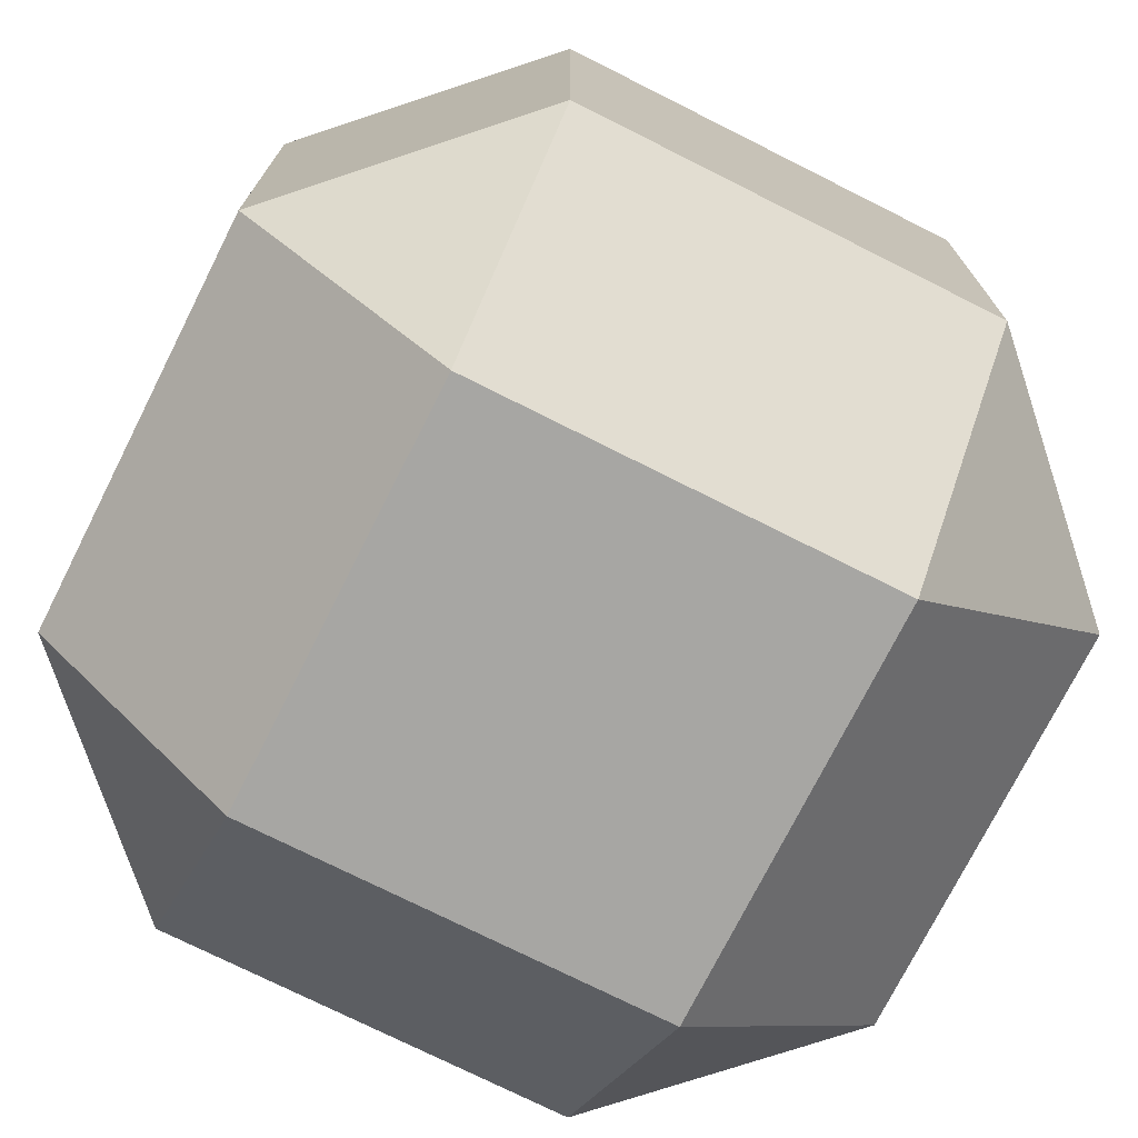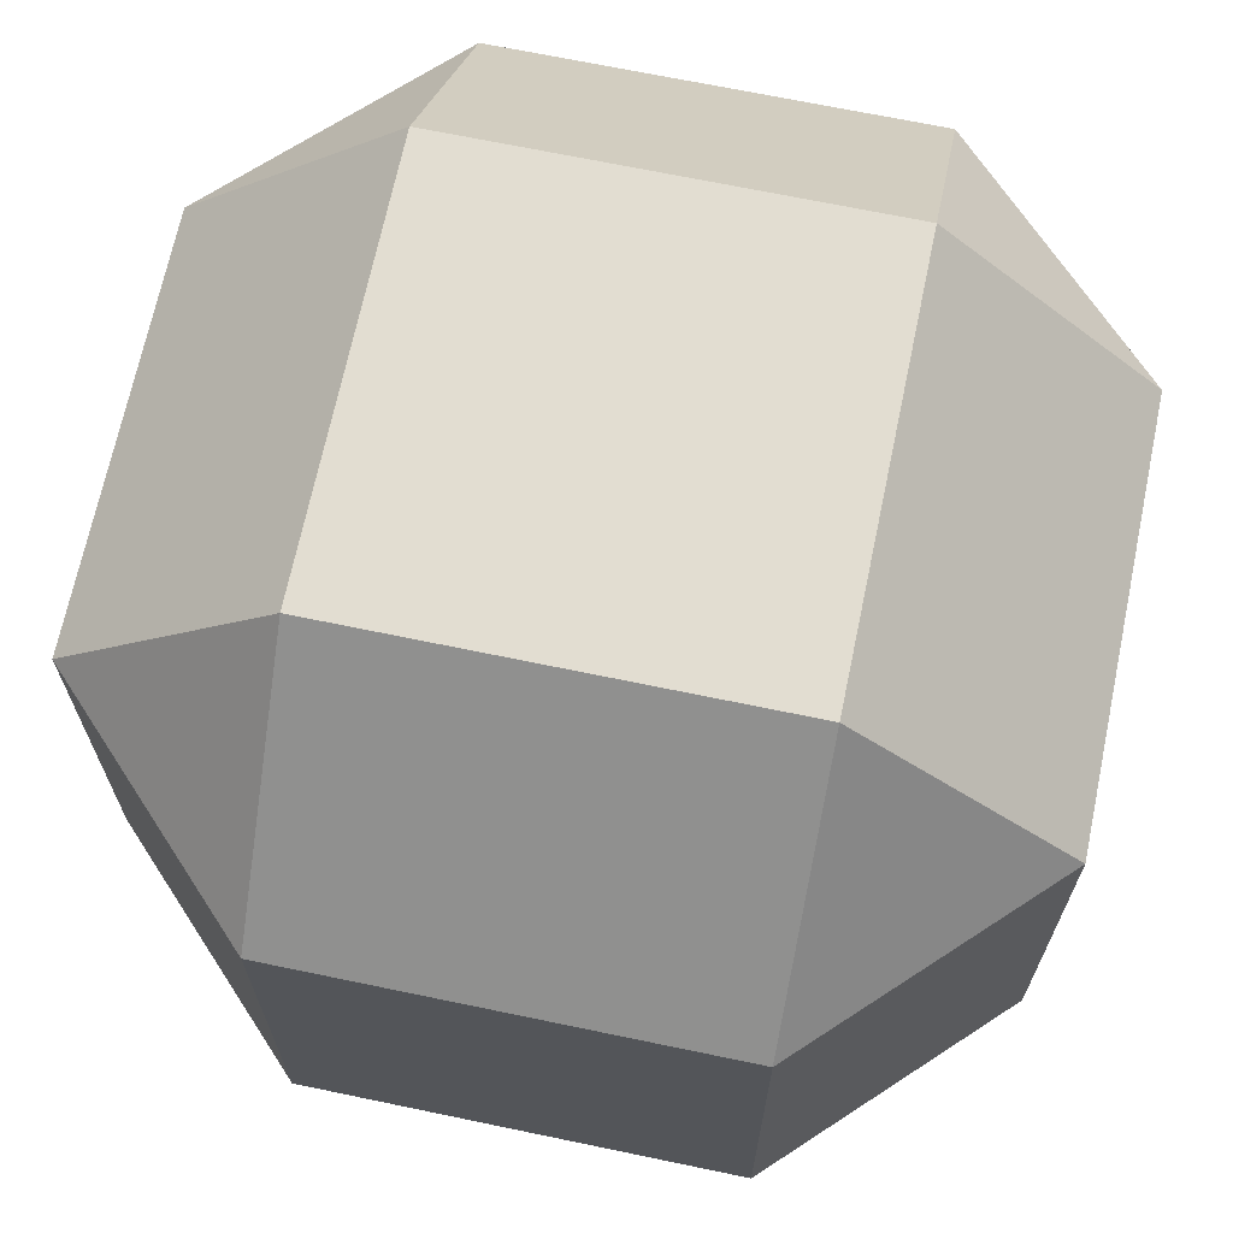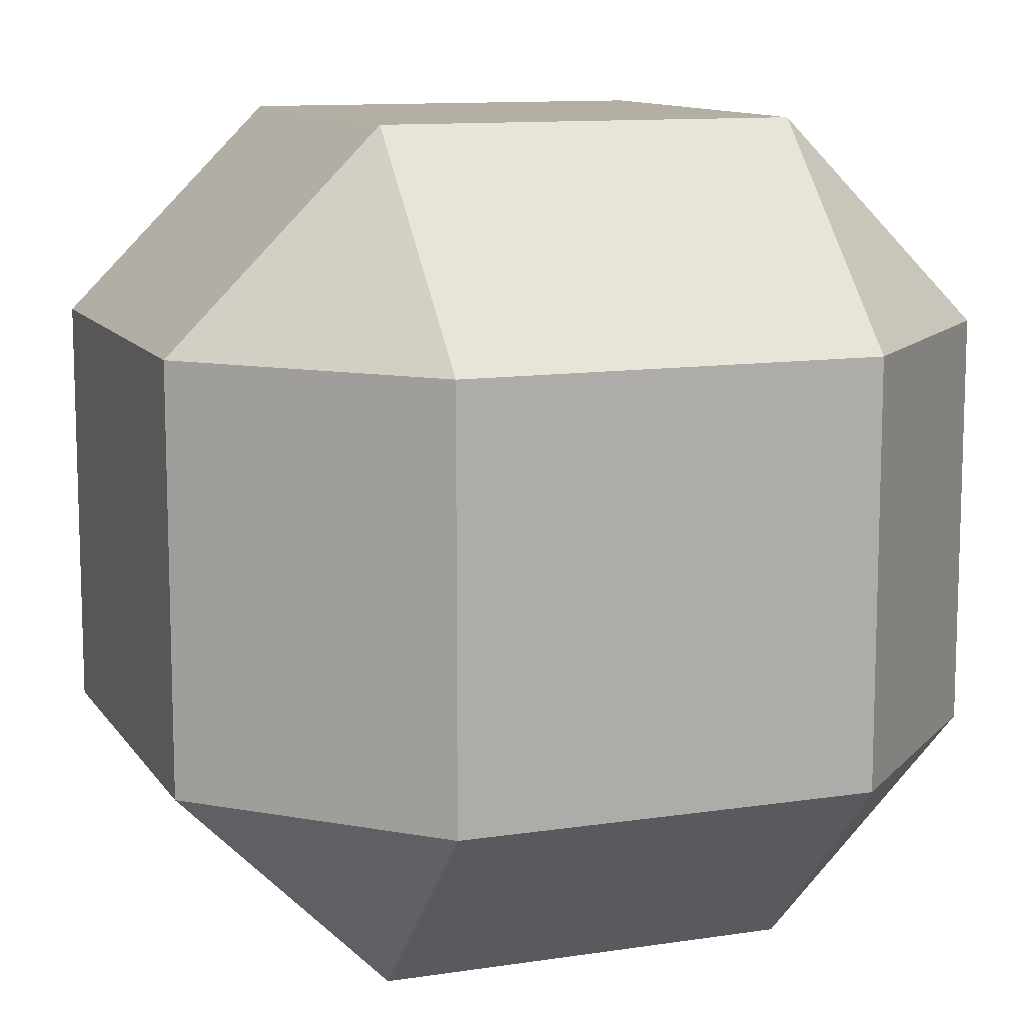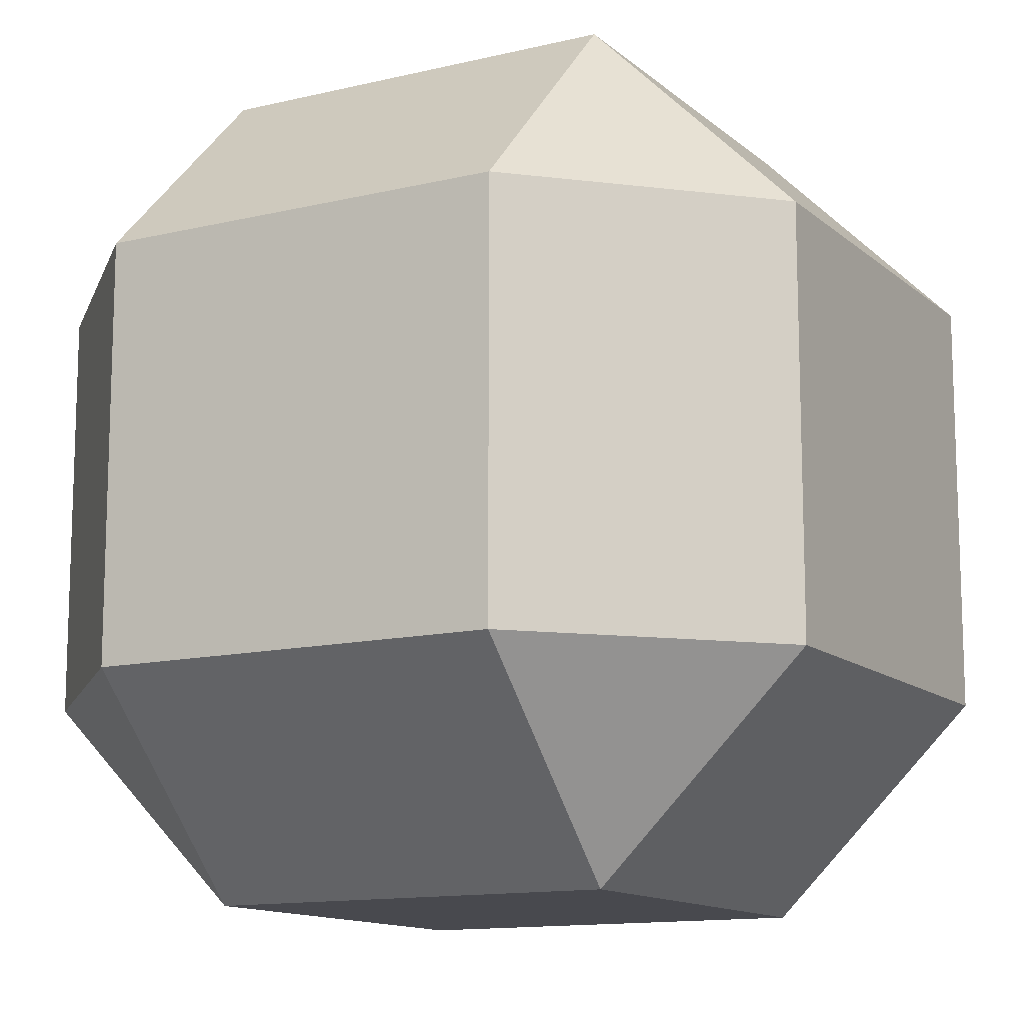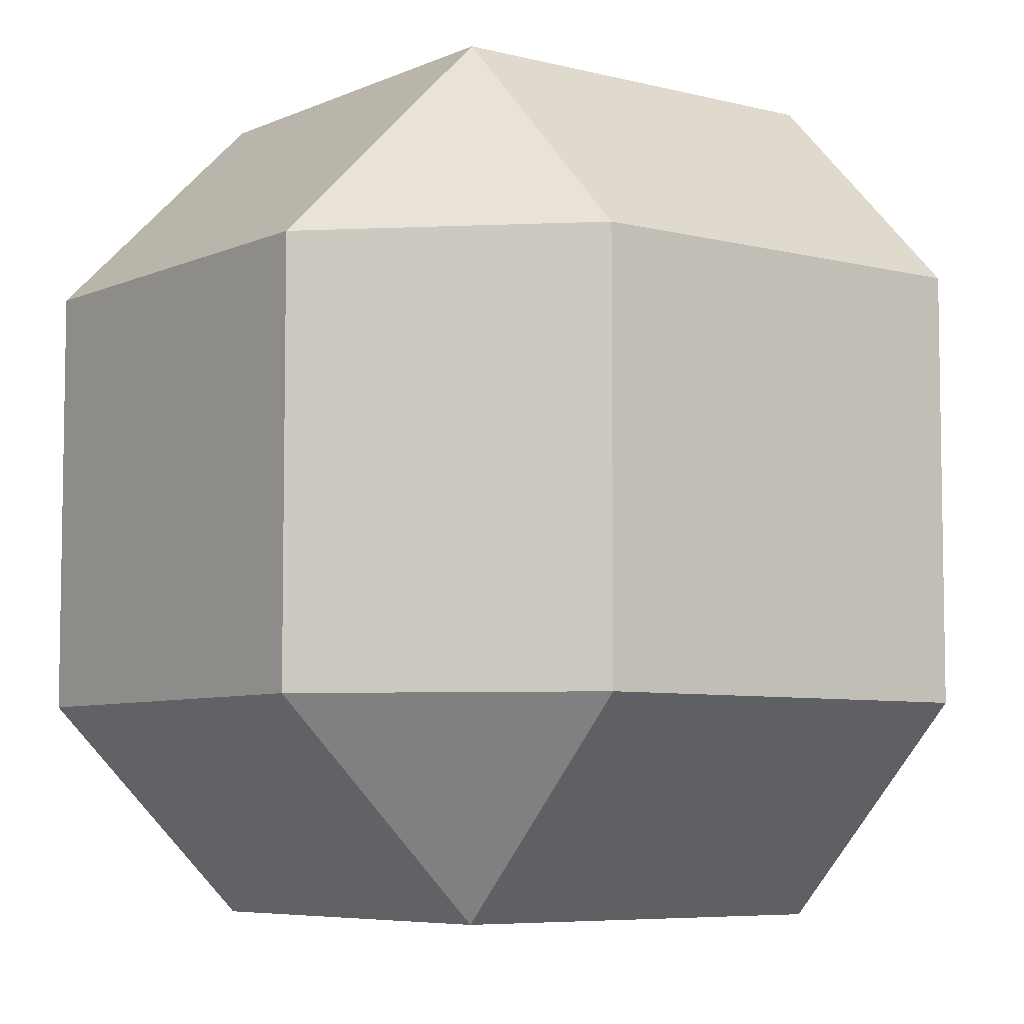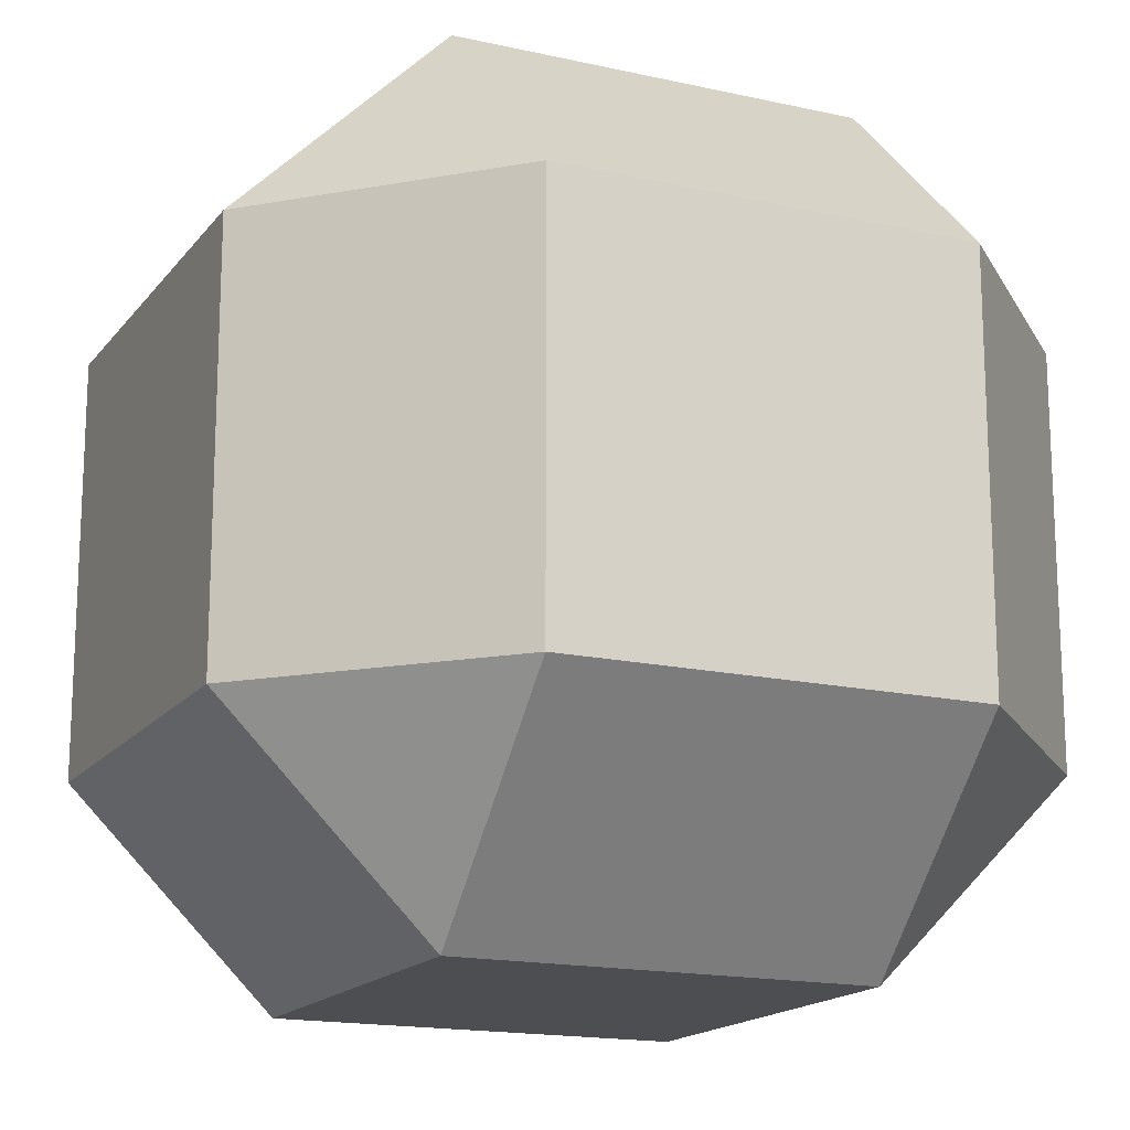
<metadata>
{"format":"obj","ext":"obj","renderer":"f3d","projection":"perspective","resolution":1024,"background":"white","views":[{"elev":-74.2,"azim":63.3,"up":"+Z"},{"elev":68.5,"azim":-78.2,"up":"+Z"},{"elev":11.2,"azim":159.4,"up":"+Y"},{"elev":-12.7,"azim":-60.9,"up":"+Z"},{"elev":-6.4,"azim":-37.5,"up":"+Z"},{"elev":-16.5,"azim":-24.7,"up":"+Y"}]}
</metadata>
<code>
g CubeBevel2
v -0.25 -0.5 0.25
v -0.25 -0.5 -0.25
v -0.5 -0.25 -0.25
v -0.5 -0.25 0.25
v -0.25 -0.25 0.5
v 0.25 -0.25 0.5
v 0.25 -0.5 0.25
v -0.25 -0.5 0.25
v -0.5 -0.25 0.25
v -0.5 0.25 0.25
v -0.25 0.25 0.5
v -0.25 -0.25 0.5
v 0.5 -0.25 0.25
v 0.5 -0.25 -0.25
v 0.25 -0.5 -0.25
v 0.25 -0.5 0.25
v 0.25 -0.25 0.5
v 0.25 0.25 0.5
v 0.5 0.25 0.25
v 0.5 -0.25 0.25
v -0.5 0.25 0.25
v -0.5 0.25 -0.25
v -0.25 0.5 -0.25
v -0.25 0.5 0.25
v -0.25 0.5 0.25
v 0.25 0.5 0.25
v 0.25 0.25 0.5
v -0.25 0.25 0.5
v 0.25 0.5 0.25
v 0.25 0.5 -0.25
v 0.5 0.25 -0.25
v 0.5 0.25 0.25
v -0.5 0.25 -0.25
v -0.5 -0.25 -0.25
v -0.25 -0.25 -0.5
v -0.25 0.25 -0.5
v -0.25 0.25 -0.5
v 0.25 0.25 -0.5
v 0.25 0.5 -0.25
v -0.25 0.5 -0.25
v 0.25 0.25 -0.5
v 0.25 -0.25 -0.5
v 0.5 -0.25 -0.25
v 0.5 0.25 -0.25
v -0.25 -0.5 -0.25
v 0.25 -0.5 -0.25
v 0.25 -0.25 -0.5
v -0.25 -0.25 -0.5
v -0.25 -0.25 0.5
v -0.25 0.25 0.5
v 0.25 0.25 0.5
v 0.25 -0.25 0.5
v -0.25 0.5 0.25
v -0.25 0.5 -0.25
v 0.25 0.5 -0.25
v 0.25 0.5 0.25
v -0.25 0.25 -0.5
v -0.25 -0.25 -0.5
v 0.25 -0.25 -0.5
v 0.25 0.25 -0.5
v -0.25 -0.5 -0.25
v -0.25 -0.5 0.25
v 0.25 -0.5 0.25
v 0.25 -0.5 -0.25
v 0.5 -0.25 0.25
v 0.5 0.25 0.25
v 0.5 0.25 -0.25
v 0.5 -0.25 -0.25
v -0.5 -0.25 -0.25
v -0.5 0.25 -0.25
v -0.5 0.25 0.25
v -0.5 -0.25 0.25
v -0.25 -0.5 0.25
v -0.5 -0.25 0.25
v -0.25 -0.25 0.5
v 0.5 -0.25 0.25
v 0.25 -0.5 0.25
v 0.25 -0.25 0.5
v -0.5 0.25 0.25
v -0.25 0.5 0.25
v -0.25 0.25 0.5
v 0.25 0.5 0.25
v 0.5 0.25 0.25
v 0.25 0.25 0.5
v -0.5 0.25 -0.25
v -0.25 0.25 -0.5
v -0.25 0.5 -0.25
v 0.25 0.25 -0.5
v 0.5 0.25 -0.25
v 0.25 0.5 -0.25
v -0.5 -0.25 -0.25
v -0.25 -0.5 -0.25
v -0.25 -0.25 -0.5
v 0.25 -0.5 -0.25
v 0.5 -0.25 -0.25
v 0.25 -0.25 -0.5
f 3 2 1
f 4 3 1
f 7 6 5
f 8 7 5
f 11 10 9
f 12 11 9
f 15 14 13
f 16 15 13
f 19 18 17
f 20 19 17
f 23 22 21
f 24 23 21
f 27 26 25
f 28 27 25
f 31 30 29
f 32 31 29
f 35 34 33
f 36 35 33
f 39 38 37
f 40 39 37
f 43 42 41
f 44 43 41
f 47 46 45
f 48 47 45
f 51 50 49
f 52 51 49
f 55 54 53
f 56 55 53
f 59 58 57
f 60 59 57
f 63 62 61
f 64 63 61
f 67 66 65
f 68 67 65
f 71 70 69
f 72 71 69
f 75 74 73
f 78 77 76
f 81 80 79
f 84 83 82
f 87 86 85
f 90 89 88
f 93 92 91
f 96 95 94

</code>
